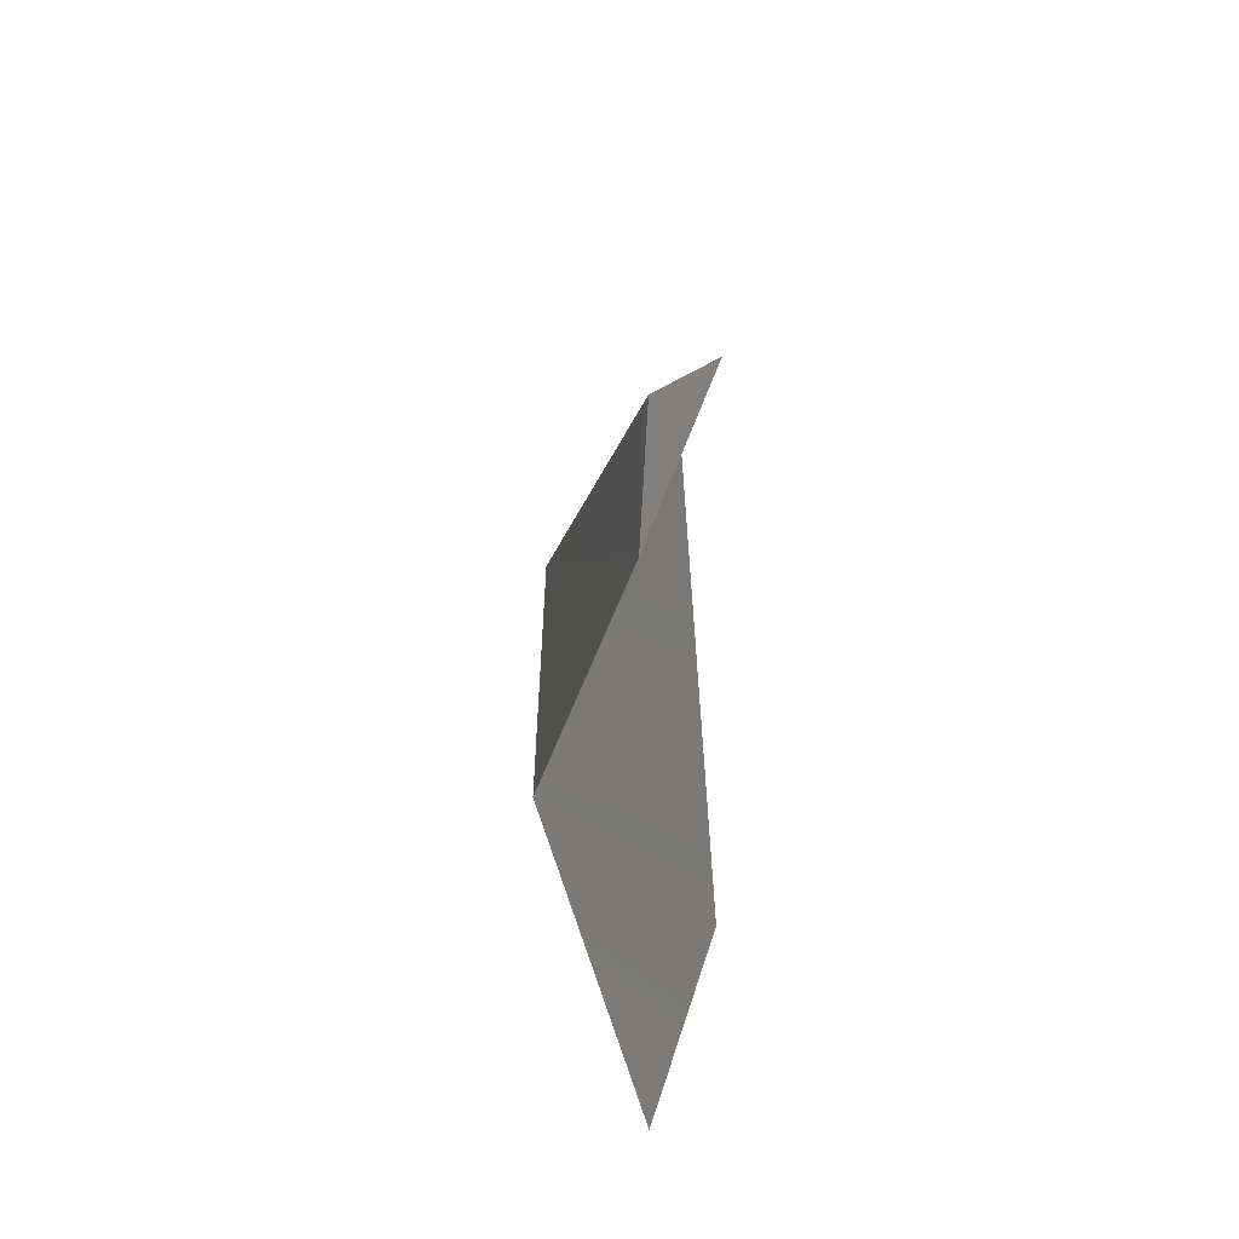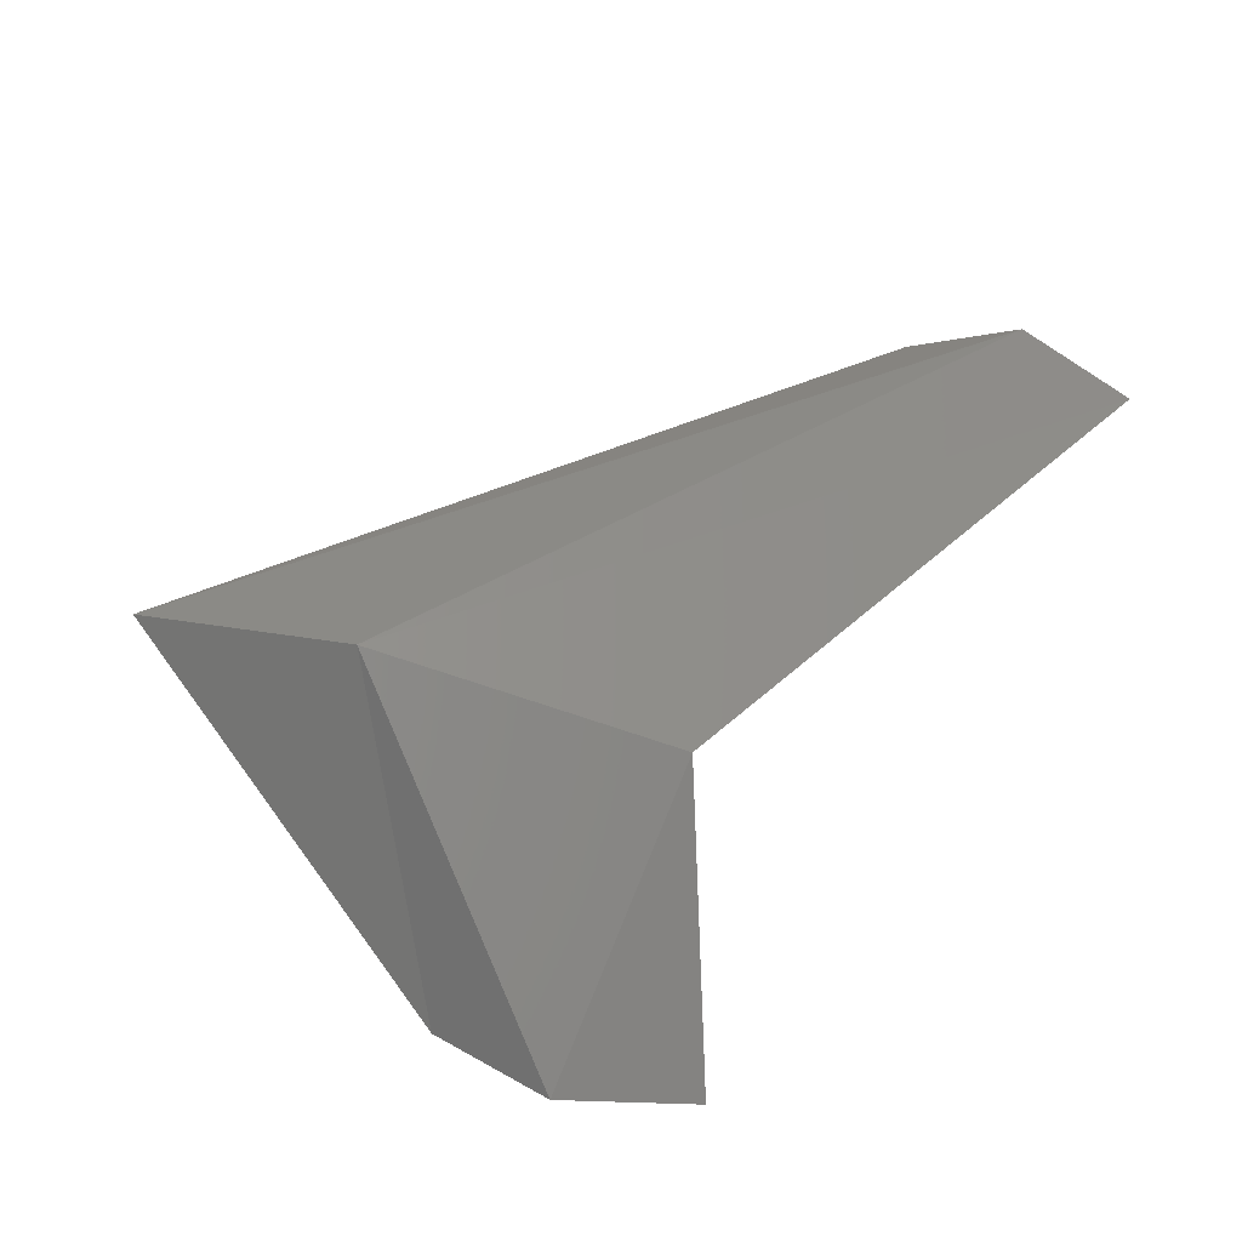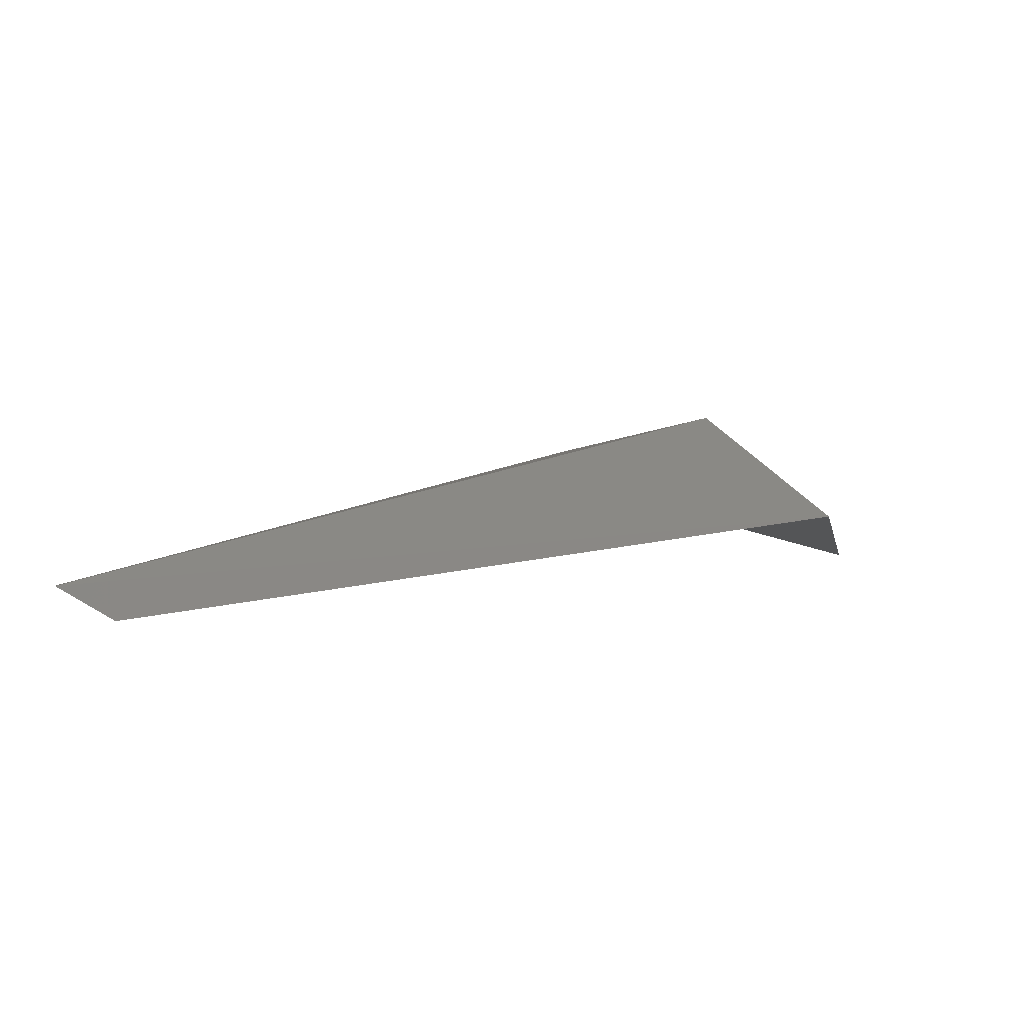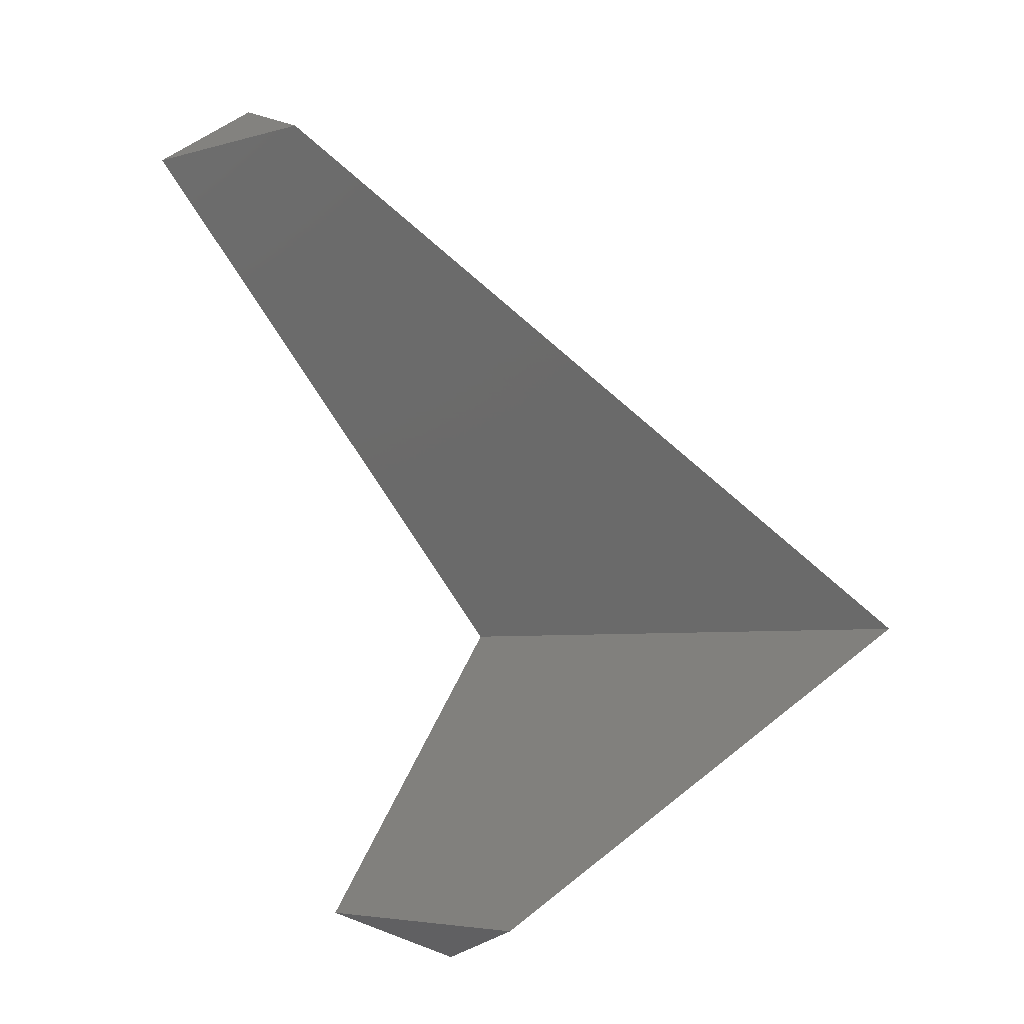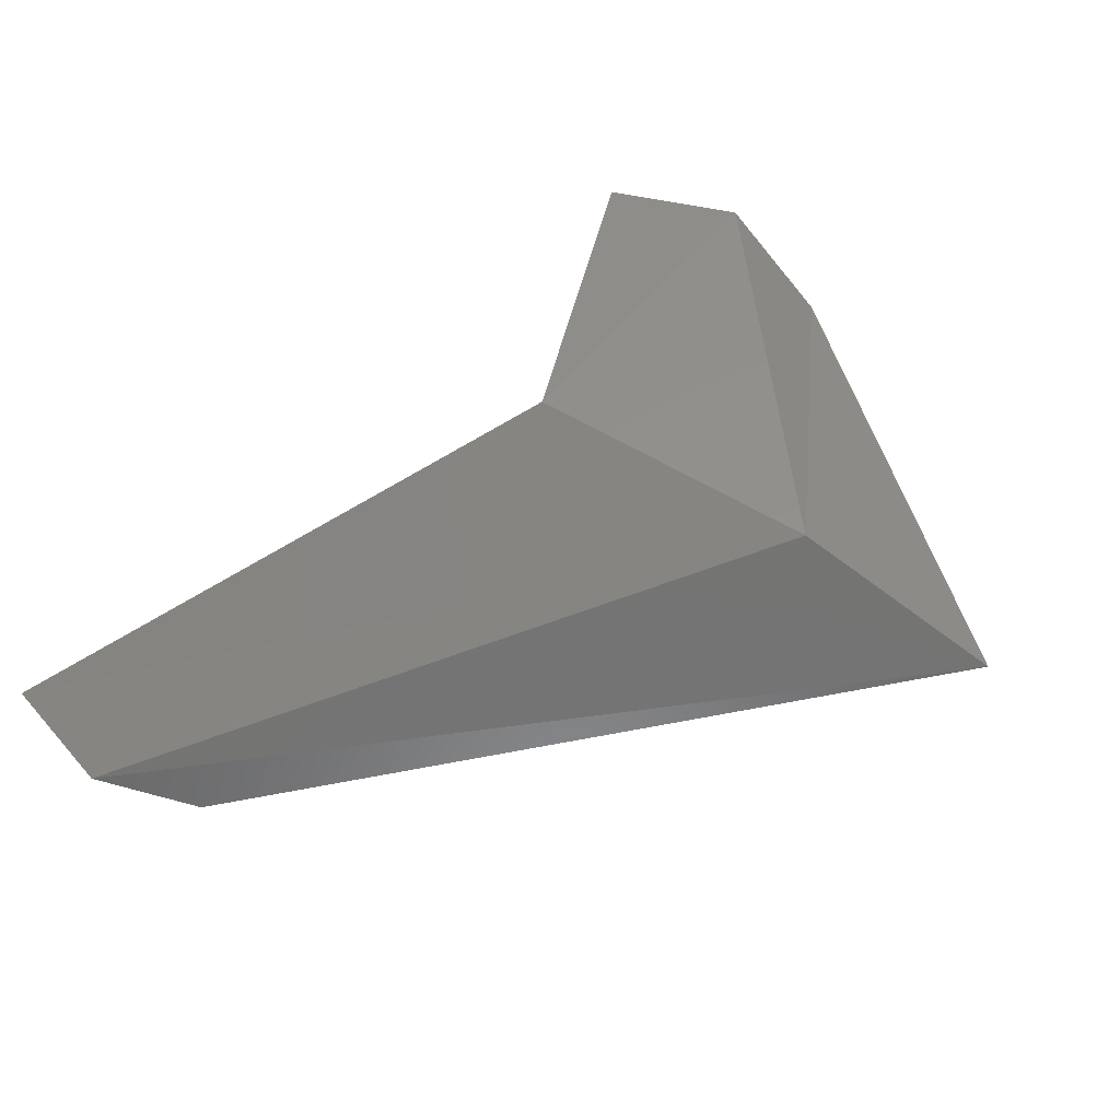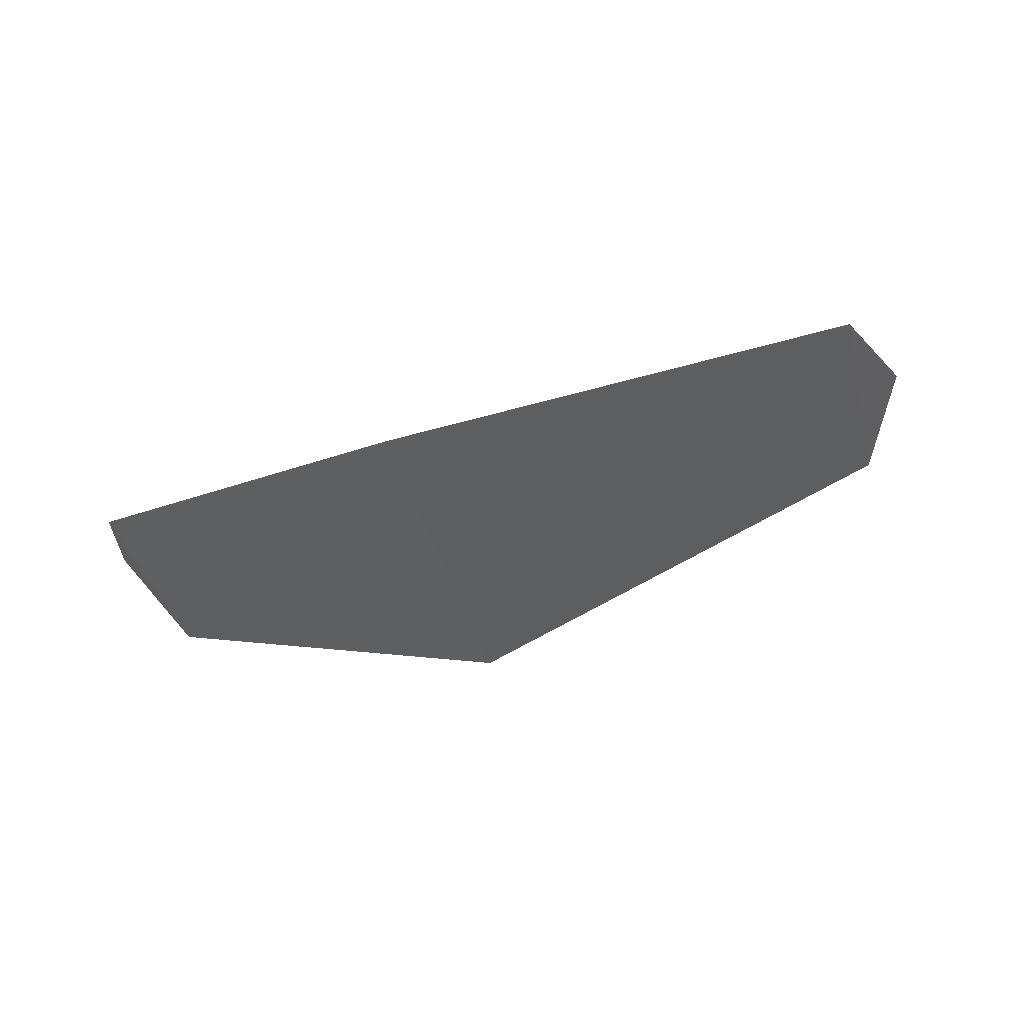
<metadata>
{"format":"stl","ext":"stl","renderer":"f3d","projection":"perspective","resolution":1024,"background":"white","views":[{"elev":38.5,"azim":-75.6,"up":"+Z"},{"elev":70.1,"azim":-165.5,"up":"+Y"},{"elev":9.5,"azim":61.8,"up":"+Y"},{"elev":-4.0,"azim":46.1,"up":"+Z"},{"elev":75.8,"azim":31.9,"up":"+Y"},{"elev":-32.7,"azim":-77.8,"up":"+Y"}]}
</metadata>
<code>
# stl→obj: 9 verts, 14 faces
v 29.82 -77.56 72.11
v 29.83 -77.56 72.1
v 29.81 -77.56 72.1
v 29.88 -77.55 72.06
v 29.84 -77.55 72.06
v 29.85 -77.56 72.04
v 29.83 -77.56 72.04
v 29.84 -77.55 72.03
v 29.86 -77.54 72.06
f 1 2 3
f 2 3 4
f 3 4 5
f 4 5 6
f 5 6 7
f 6 7 8
f 7 5 8
f 5 8 9
f 8 9 6
f 9 6 4
f 5 3 9
f 3 9 1
f 9 1 4
f 1 4 2

</code>
